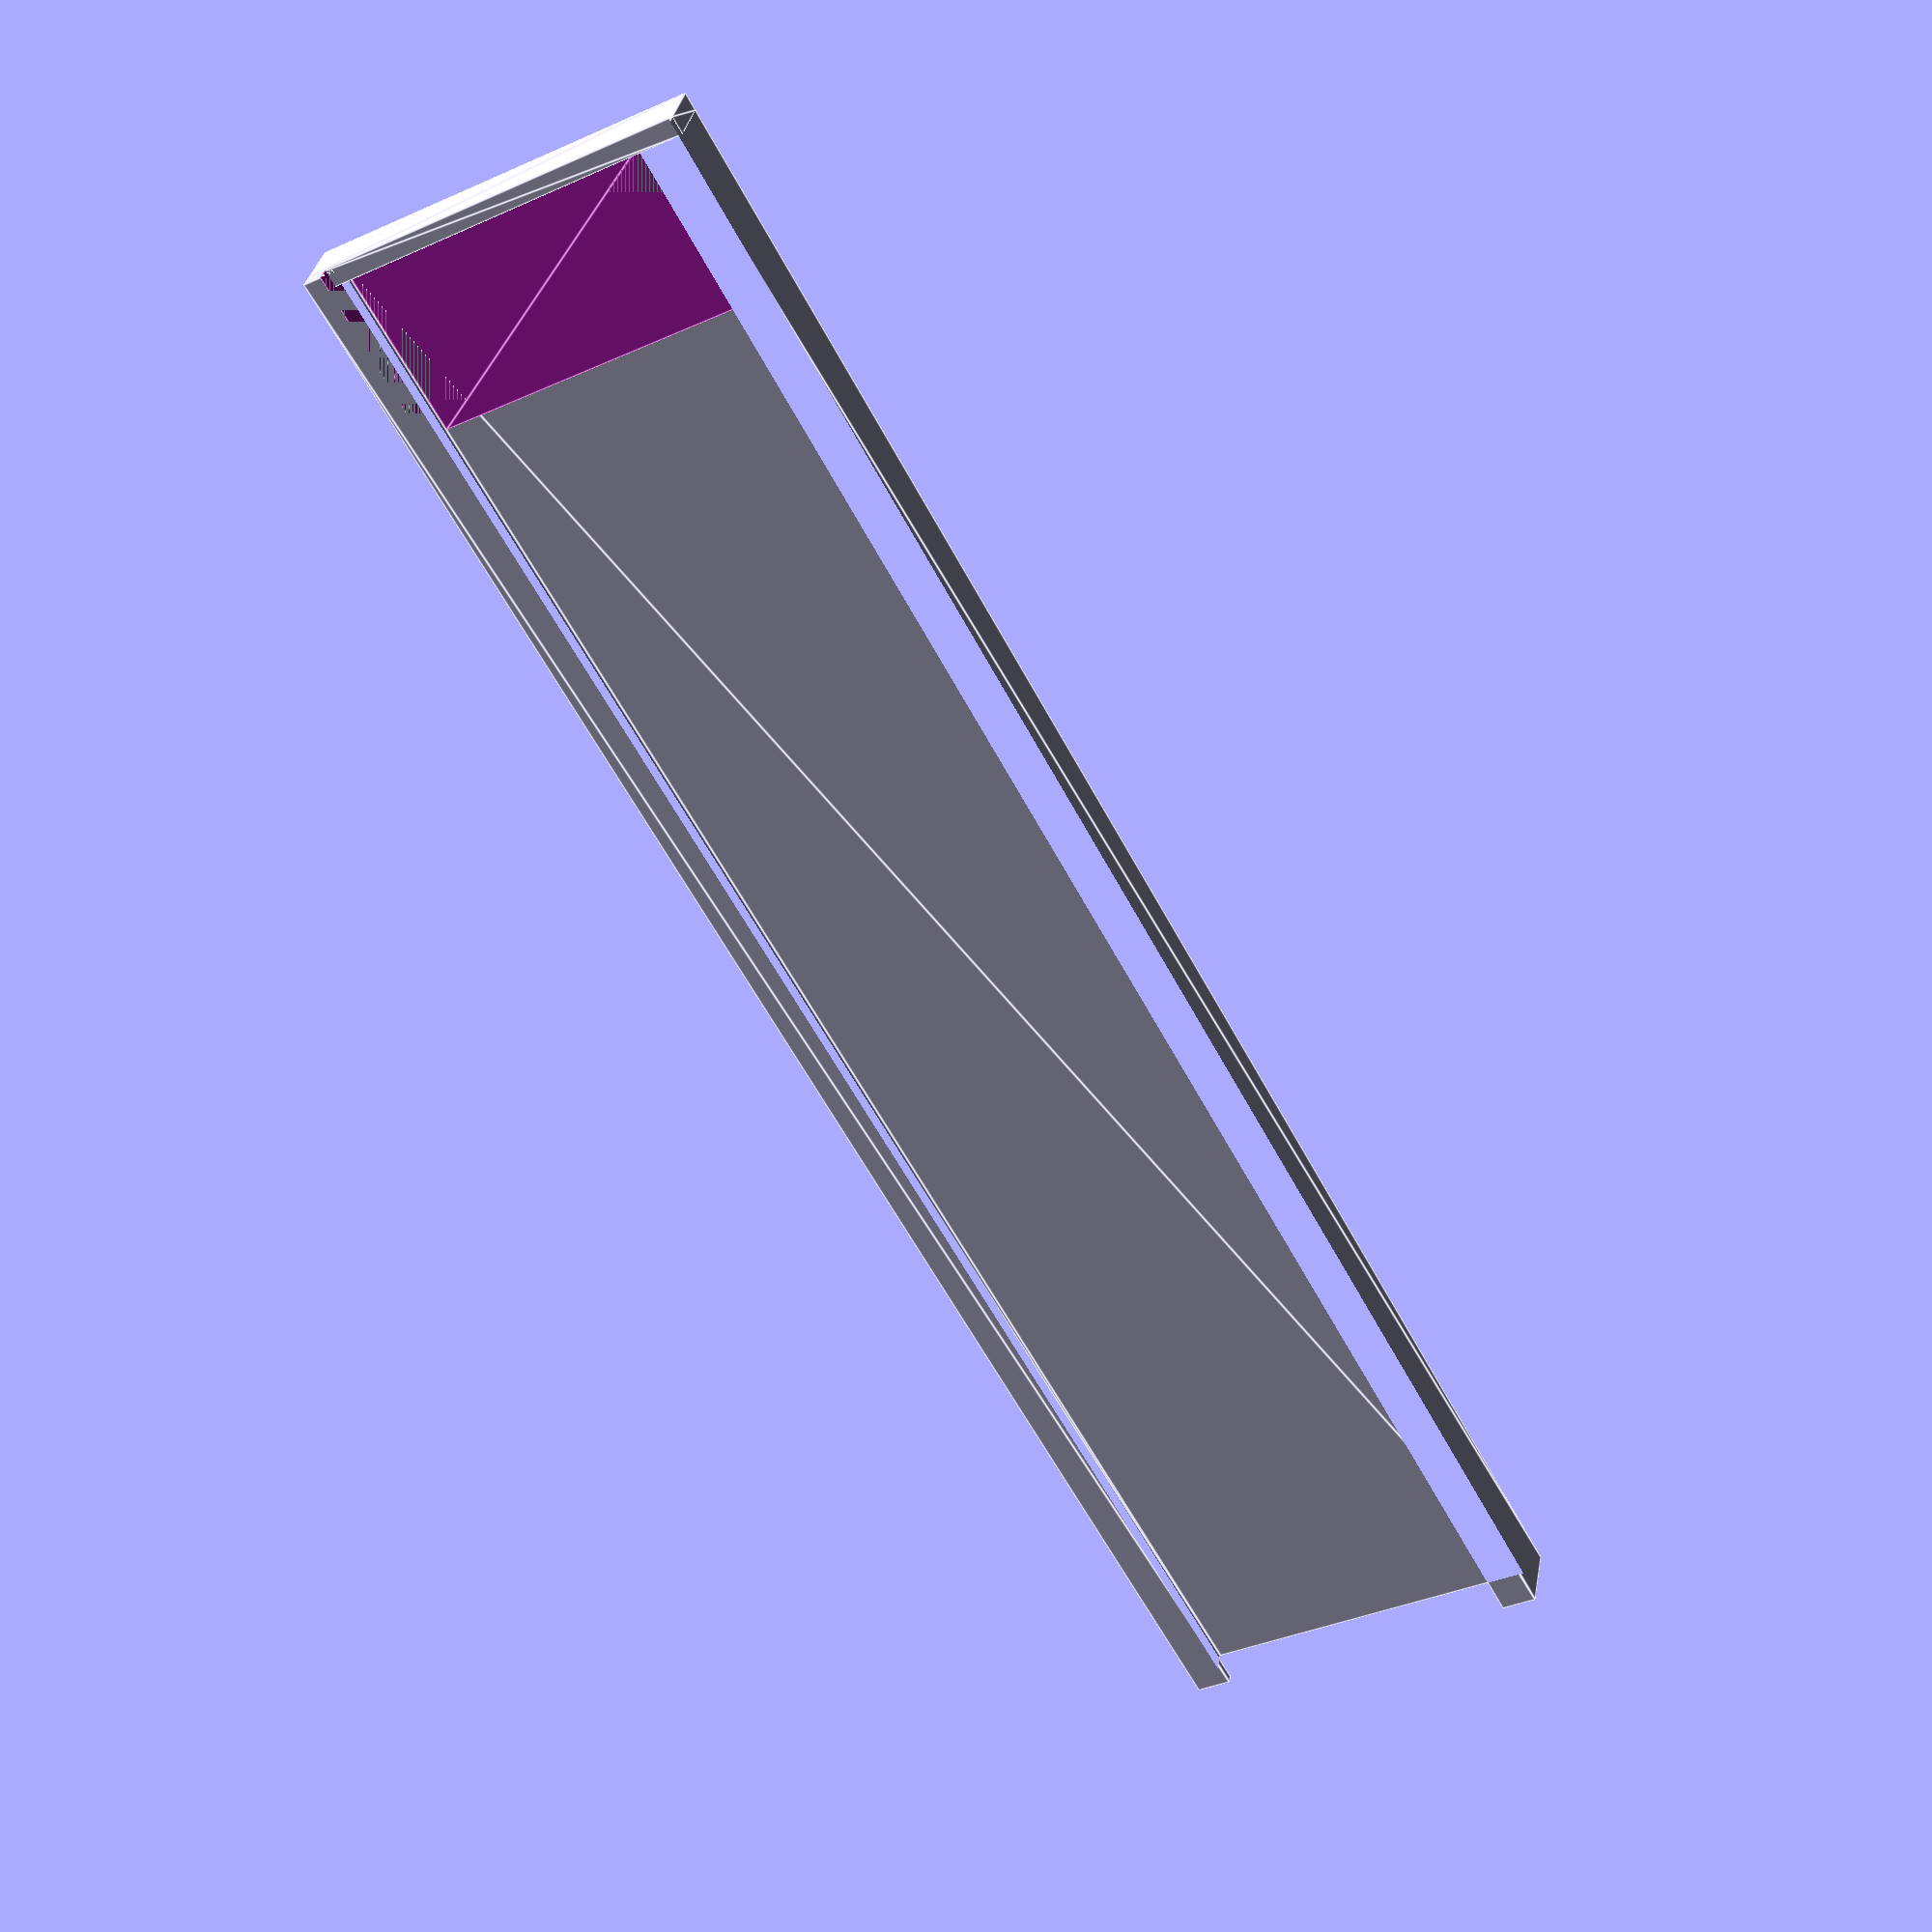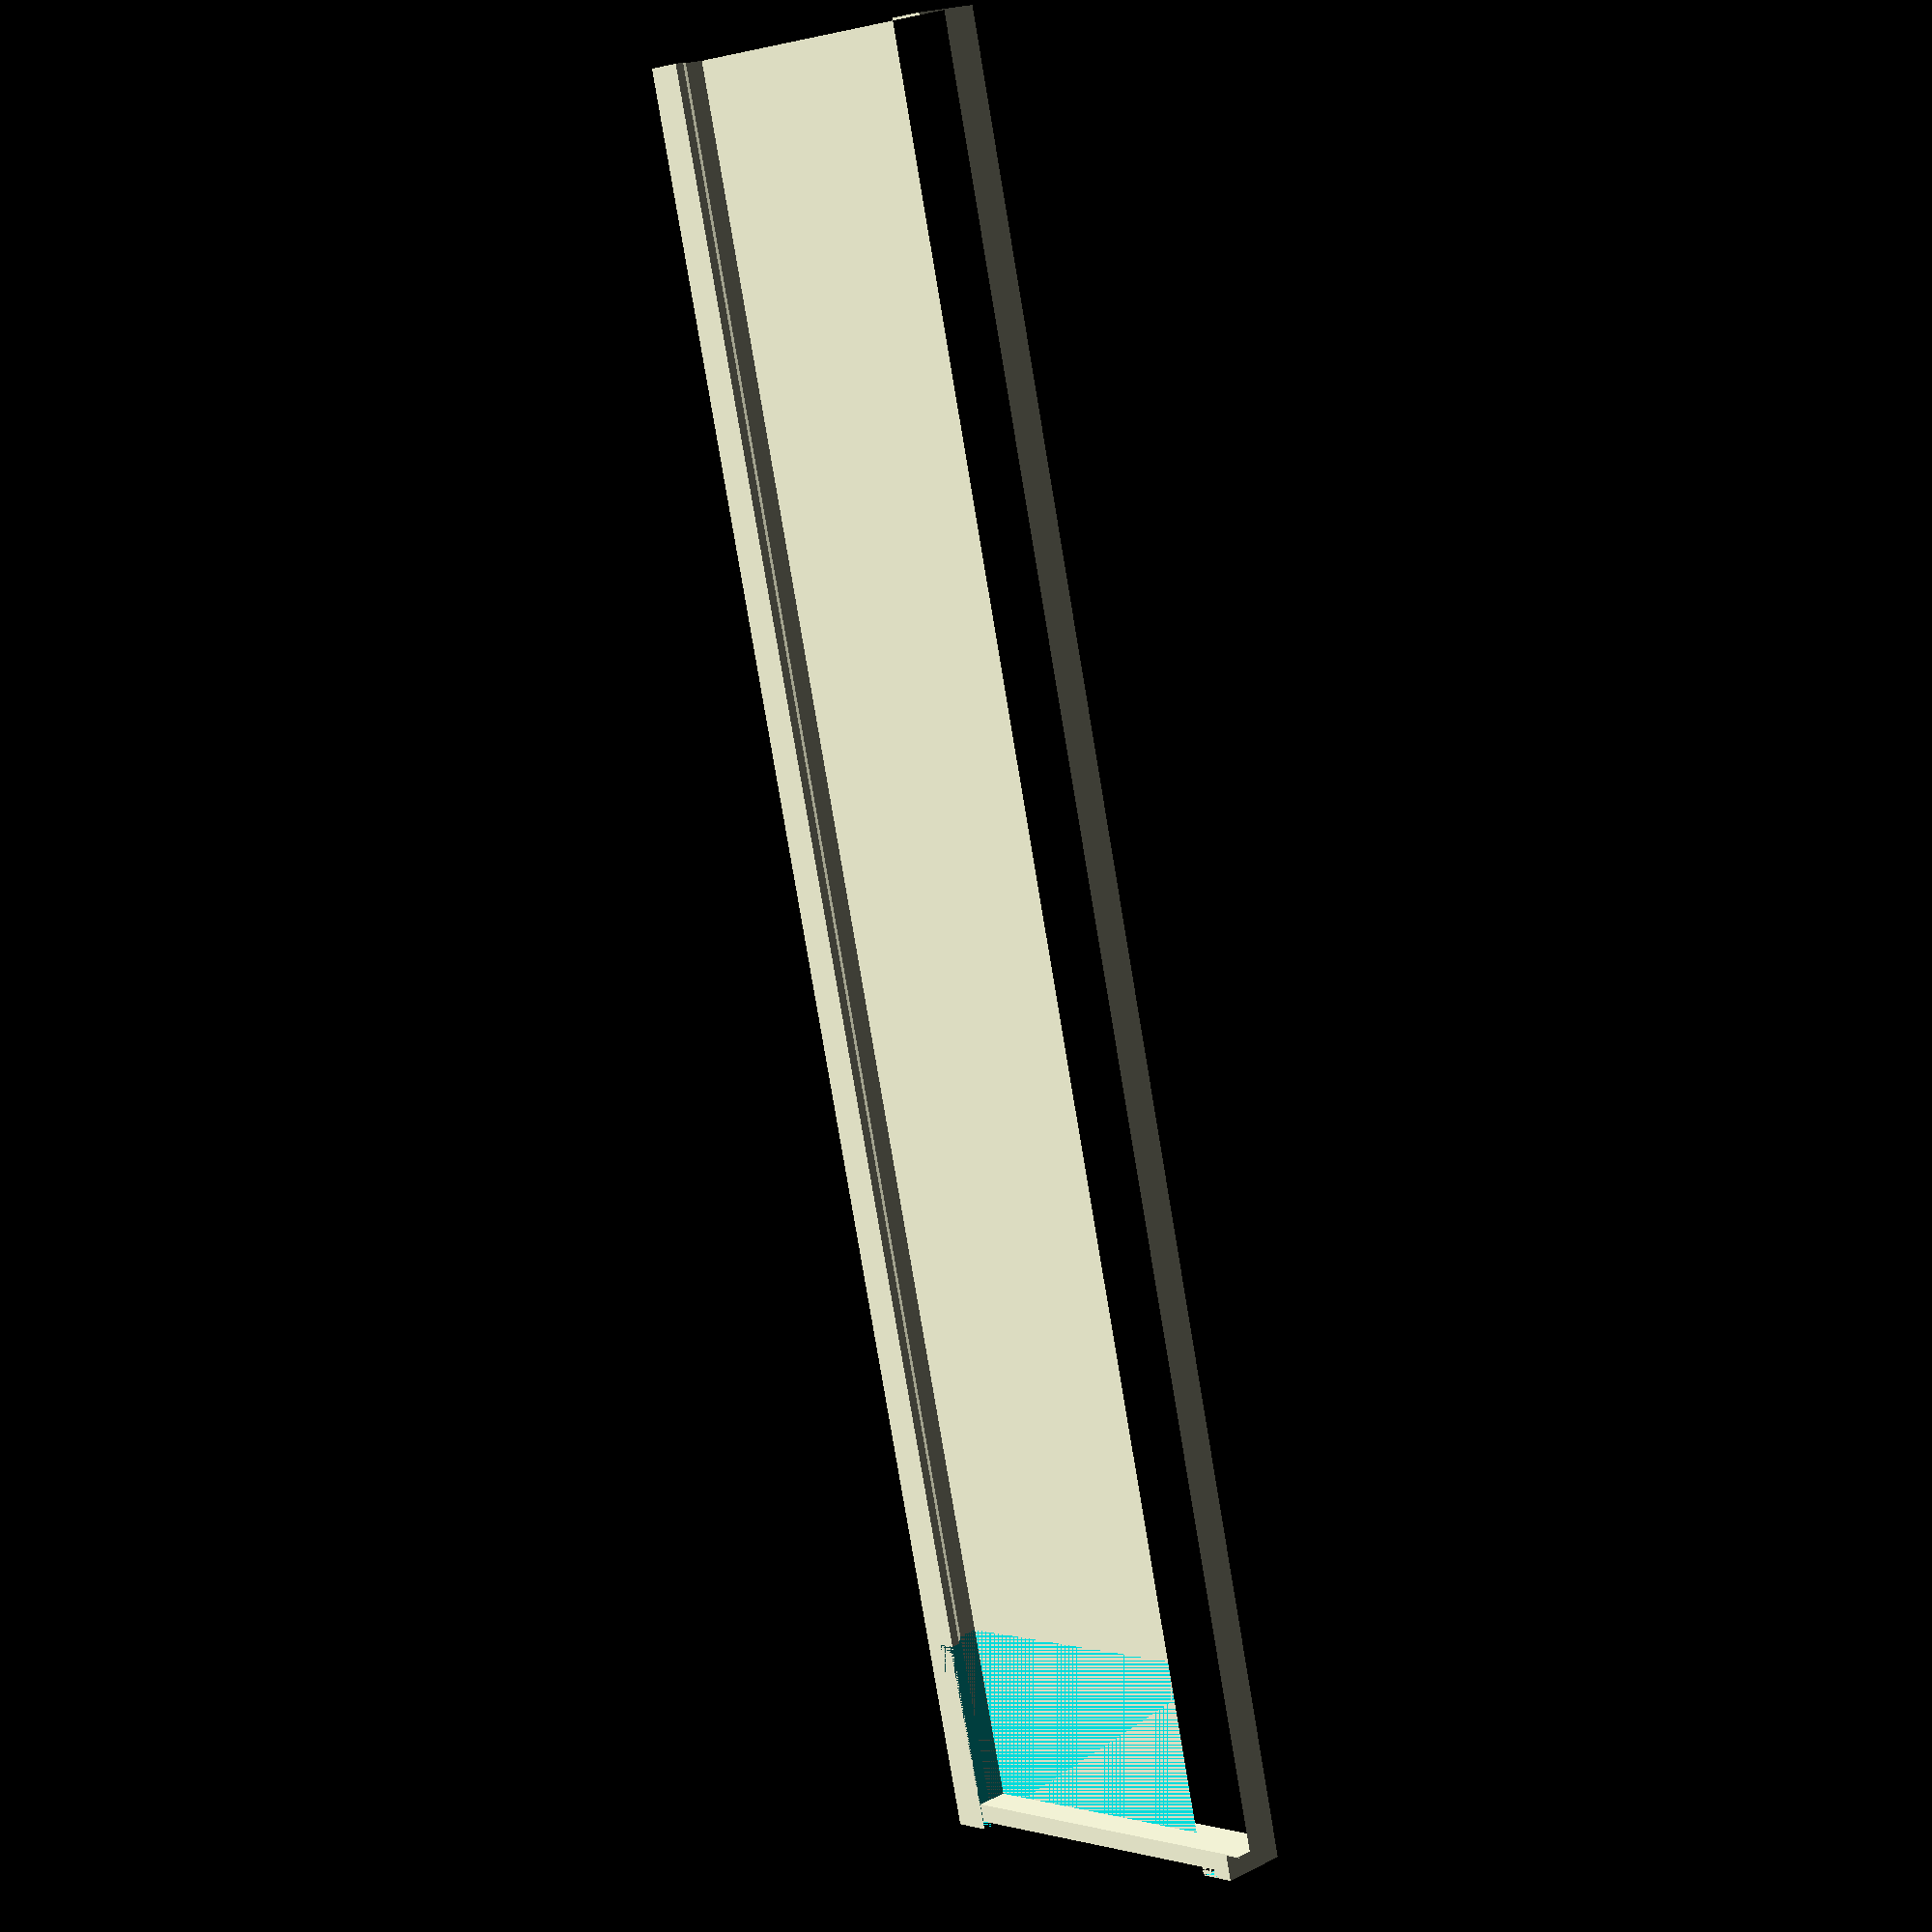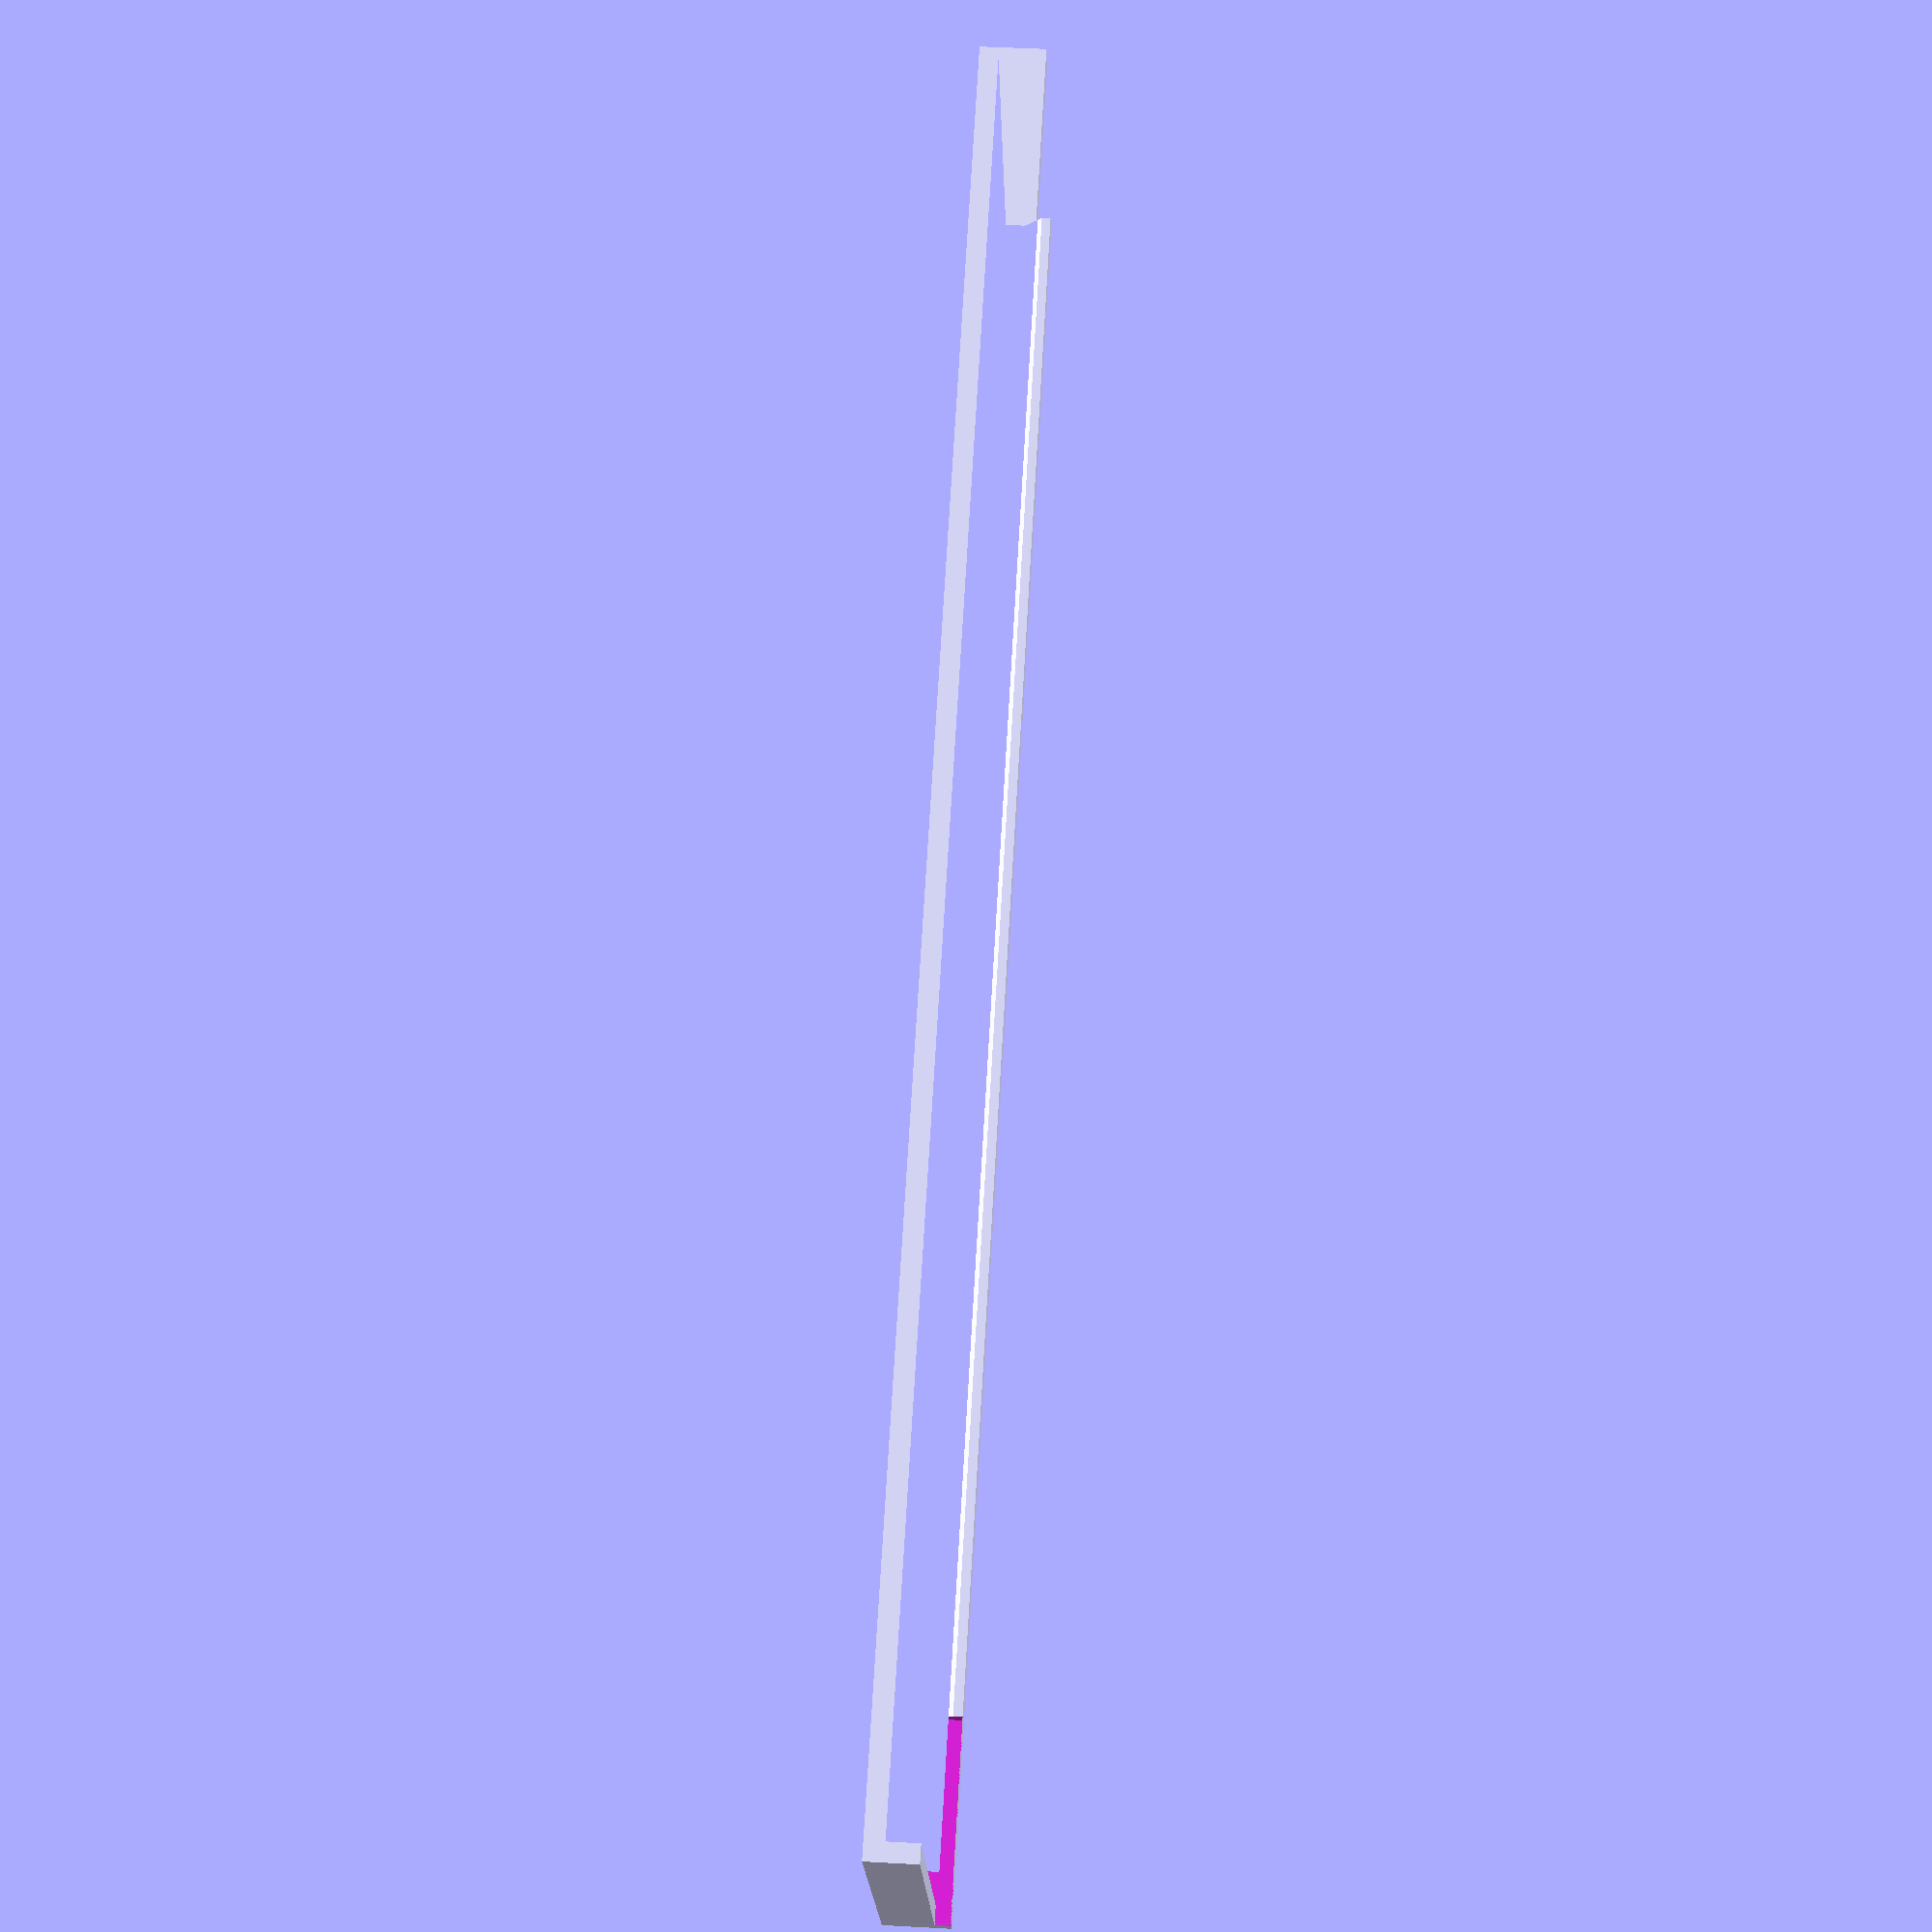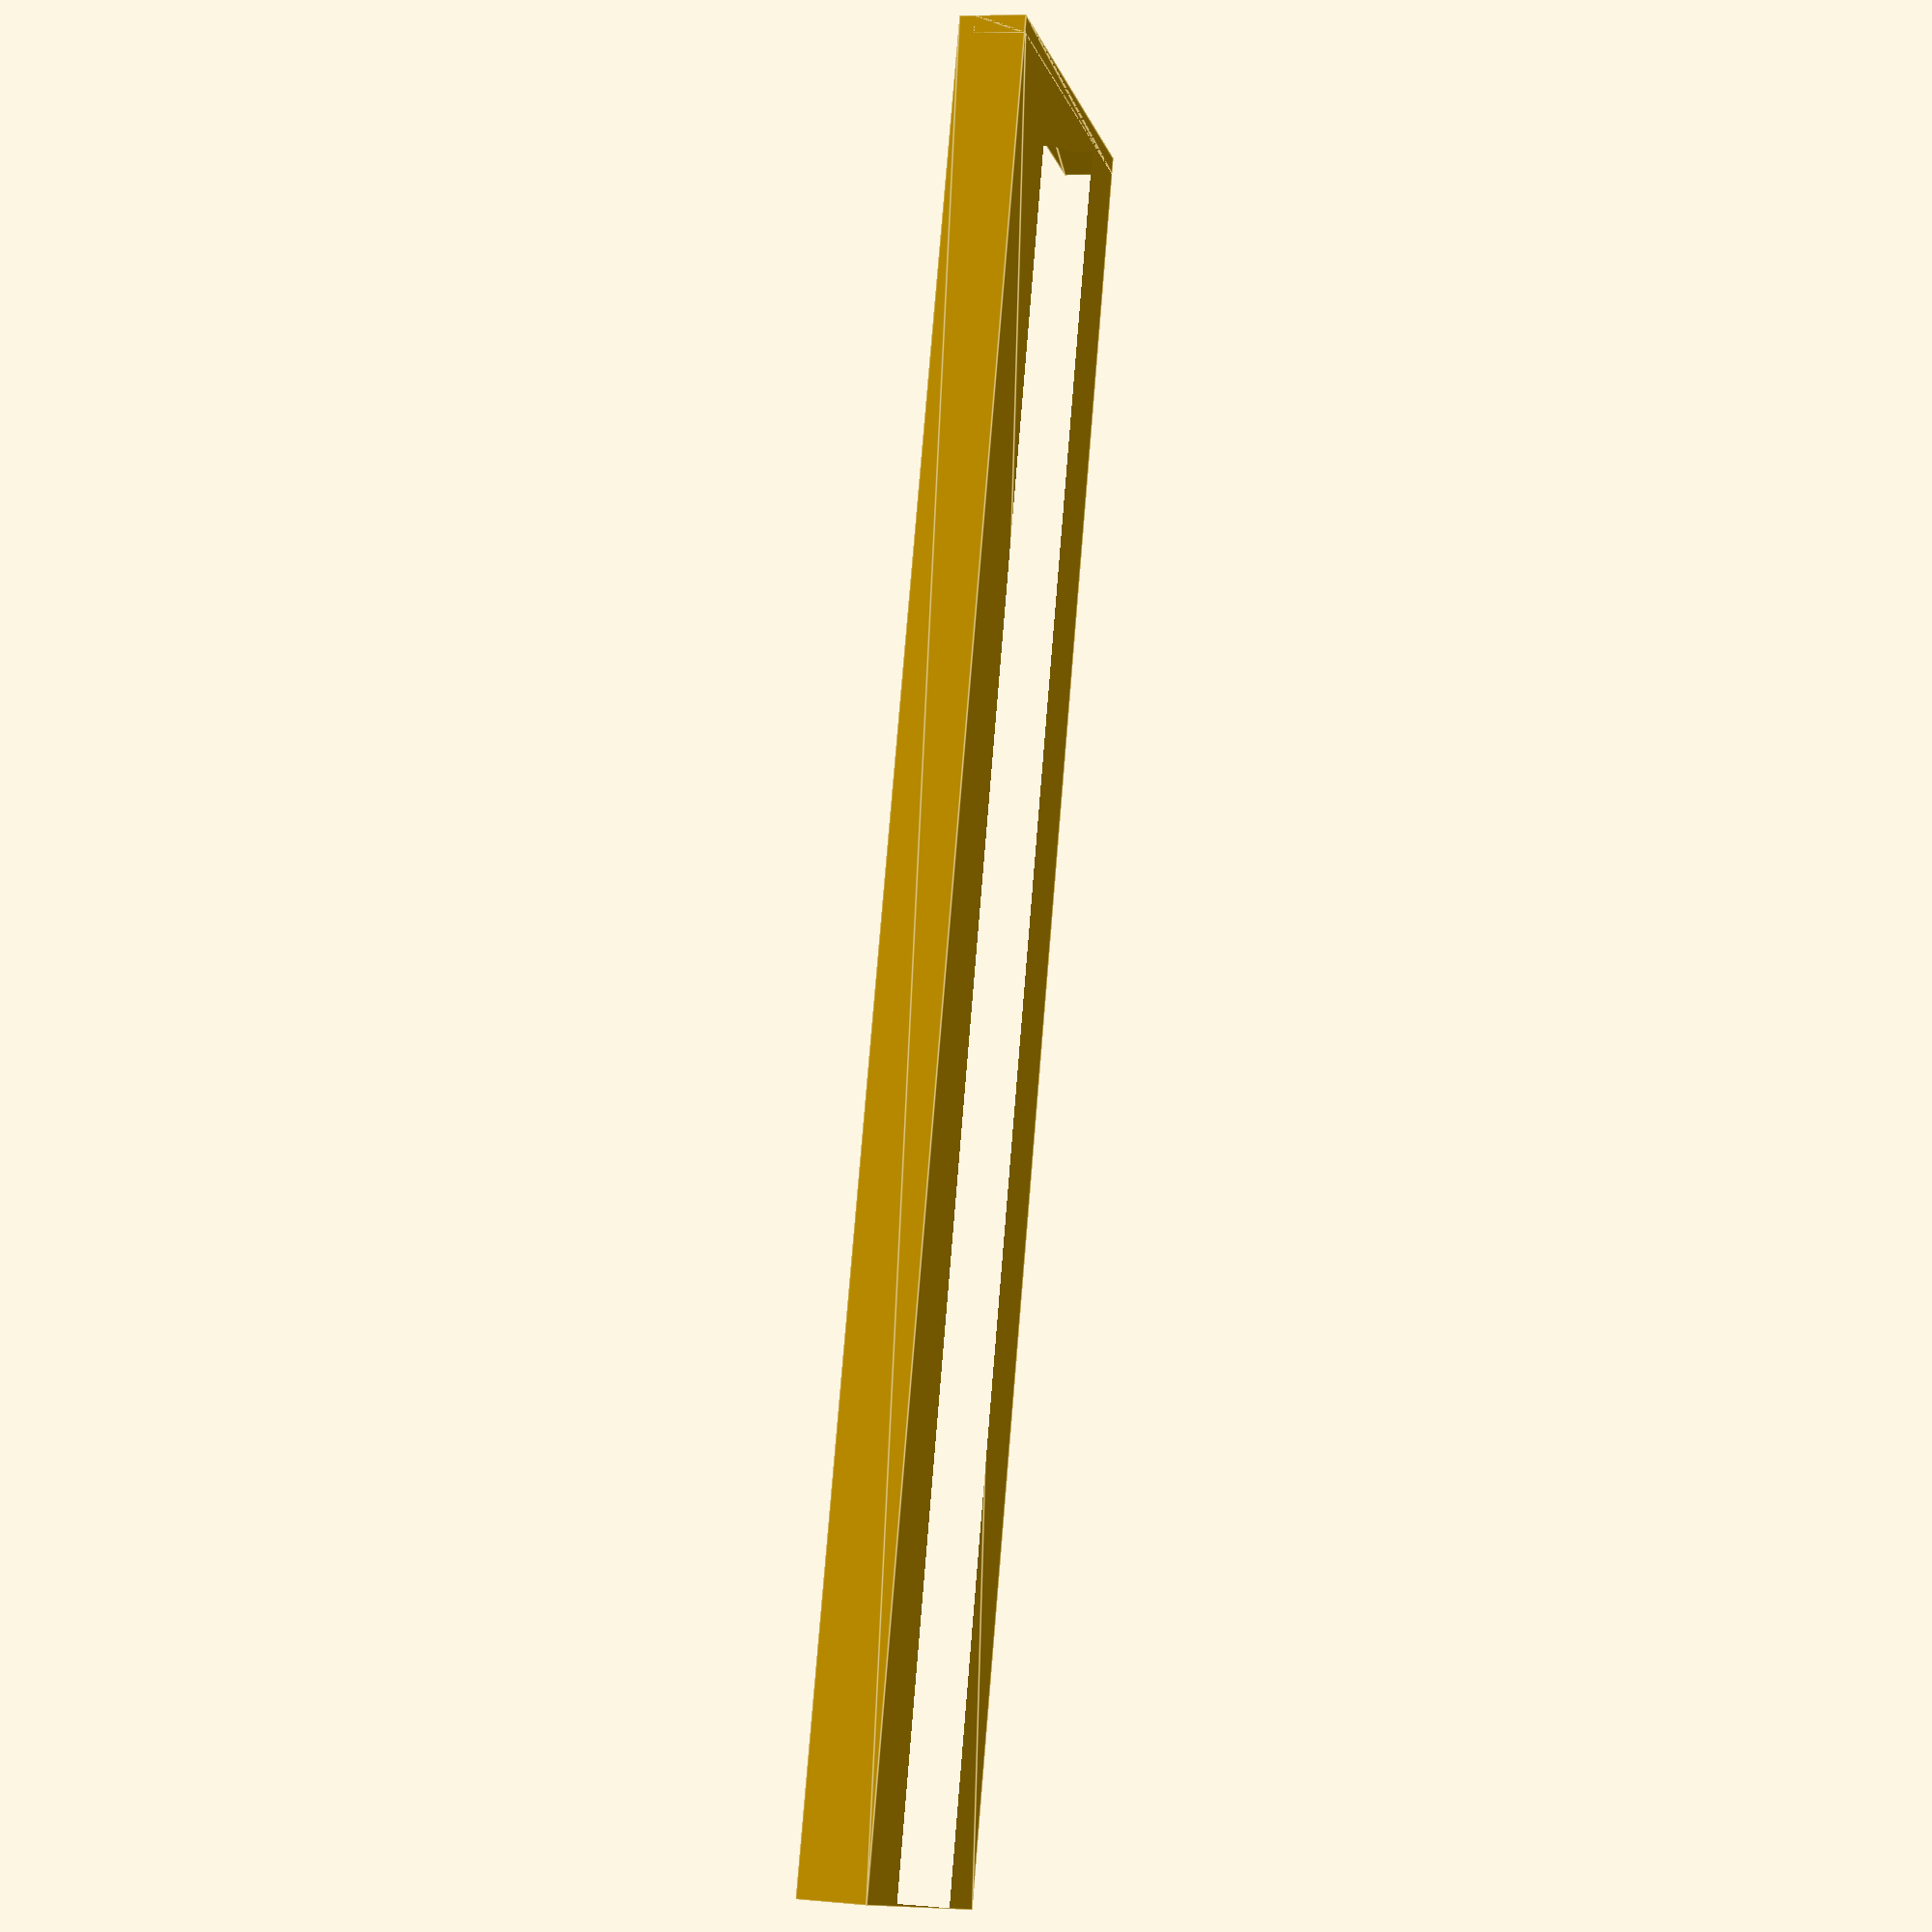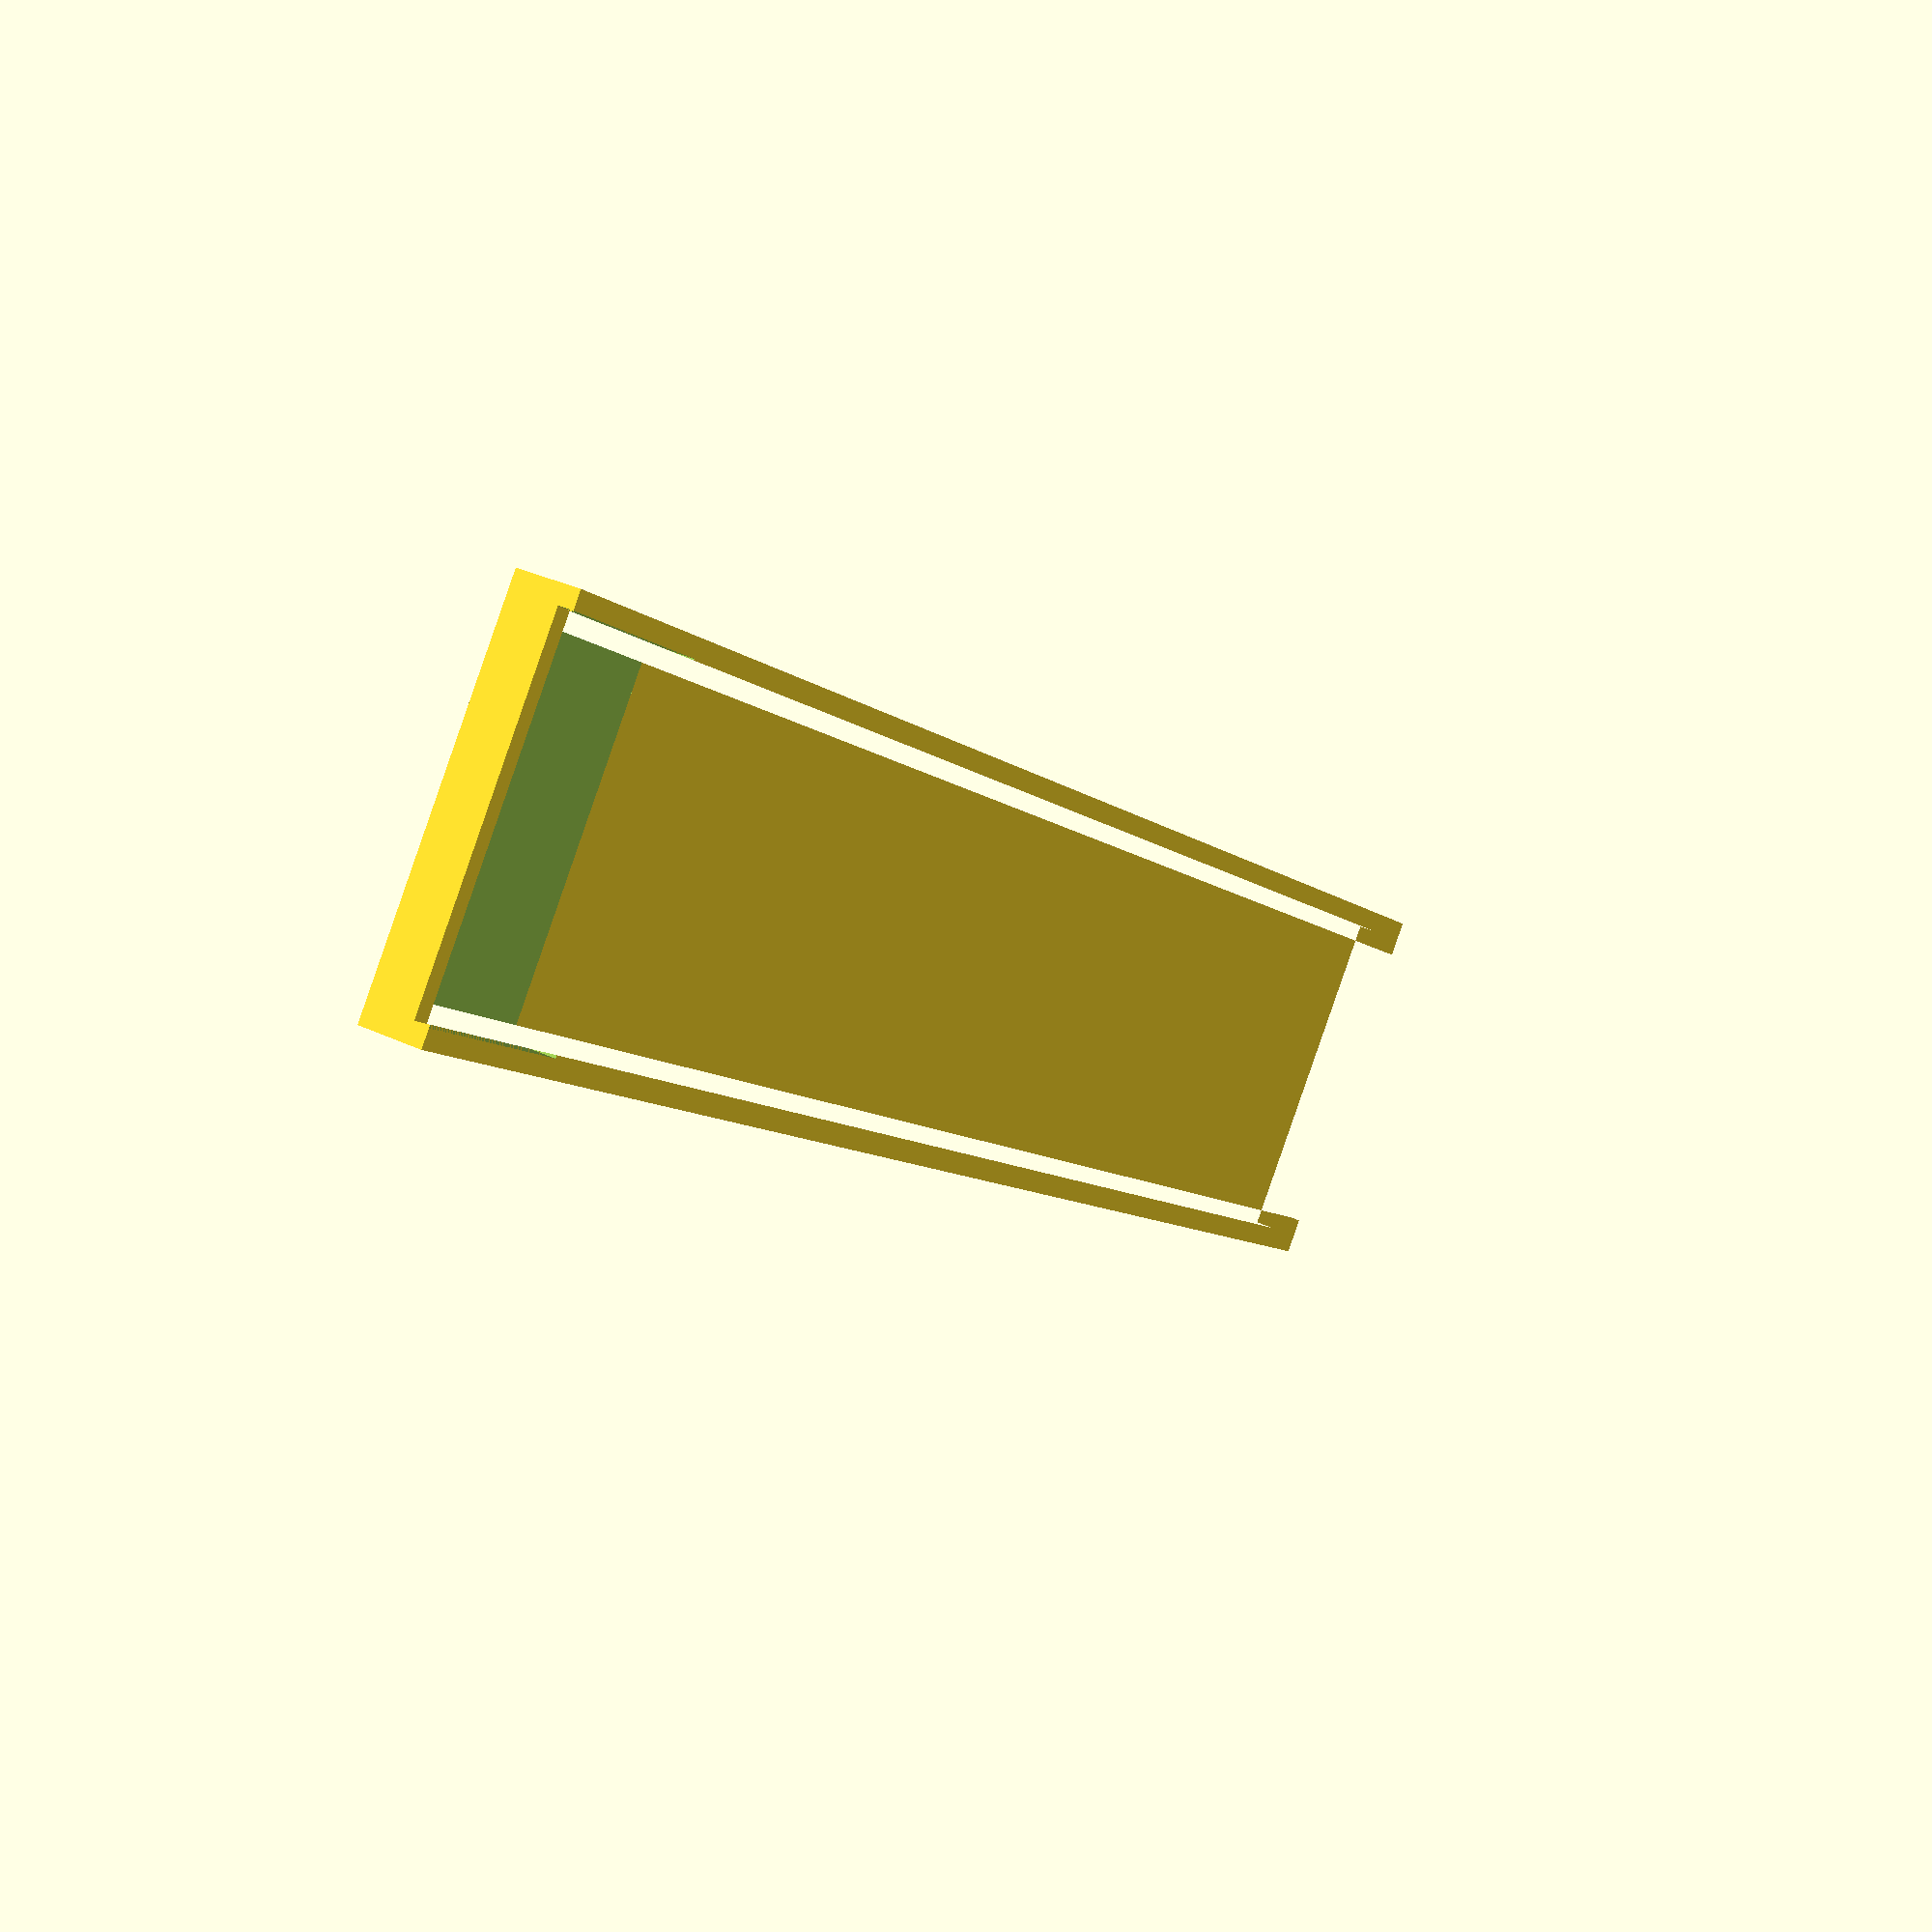
<openscad>

capsuleholder(5);

module capsuleholder (num_capsules)
{
	//Info about nespresso capsules.
	//Nespresso capsule 'flange' is 37mm in diameter.
	capsule_diameter=38.5;
	//Capsule flange thickness
	capsule_flange_thickness=2.2;

	//How thick the plastic walls should be.
	wall_thickness = 2;
	//Thickness of the side retaining lugs
	side_lug_thickness = 1;
	//How much of a capsule height the opening at the bottom to take the capsule out should be
	capsule_removal_gap = 0.55;
	//bottom lug height
	bottom_lug_height = 3.5;


	overall_width = capsule_diameter + wall_thickness * 2;
	overall_thickness = capsule_flange_thickness + wall_thickness * 2 + side_lug_thickness;
	overall_height = num_capsules * capsule_diameter + wall_thickness; //Wall thickness is for bottom lug

	//Print some object info
	echo("Overall width of holder is" , overall_width, "mm");
	echo ("Overall height is ", overall_height, "mm");
	echo ("Overall thickness is ", overall_thickness, "mm");

	rotate ([90,0,0]) {  //Lie the object down so we can print it in a sensible orientation.
		
		union() {//to put the bottom lug in
			difference() {
		
				//Capsule holder main section
				linear_extrude(height = overall_height){
					difference() {
						//Main outline
						square([overall_width,overall_thickness]);
		
						//Take out a capsule-flange sized slot.
						translate([wall_thickness,wall_thickness])square([capsule_diameter, capsule_flange_thickness]);
		
						//Take out the front wall.
						translate([wall_thickness*2, wall_thickness]) square(capsule_diameter - wall_thickness*2, wall_thickness);
			
						//Remove two triangle-shaped polygons to leave the retaining lugs in a way that they can print
						 translate([wall_thickness, wall_thickness+capsule_flange_thickness]) polygon([[0,0],[wall_thickness,0], [wall_thickness,	 wall_thickness]]);

						translate([capsule_diameter, wall_thickness+capsule_flange_thickness]) polygon([[0,0],[0,wall_thickness], [wall_thickness,0]]);
					}
				}
				//Cut out the retaining lugs at the bottom of the holder so the capsules can be removed
				linear_extrude(height = capsule_diameter * capsule_removal_gap) translate([wall_thickness, wall_thickness]) 
						square([capsule_diameter, wall_thickness+capsule_flange_thickness + side_lug_thickness]);
		
				//Put in screw holes
			}
			//Bottom lug (unioned with the structure above.	
			linear_extrude(height = wall_thickness)  square ([overall_width, wall_thickness + bottom_lug_height]);
		}
	}
}
</openscad>
<views>
elev=145.0 azim=151.4 roll=169.3 proj=p view=edges
elev=160.5 azim=346.0 roll=133.3 proj=p view=solid
elev=314.9 azim=244.2 roll=273.7 proj=p view=solid
elev=352.4 azim=341.4 roll=104.9 proj=p view=edges
elev=327.7 azim=306.3 roll=303.7 proj=p view=wireframe
</views>
